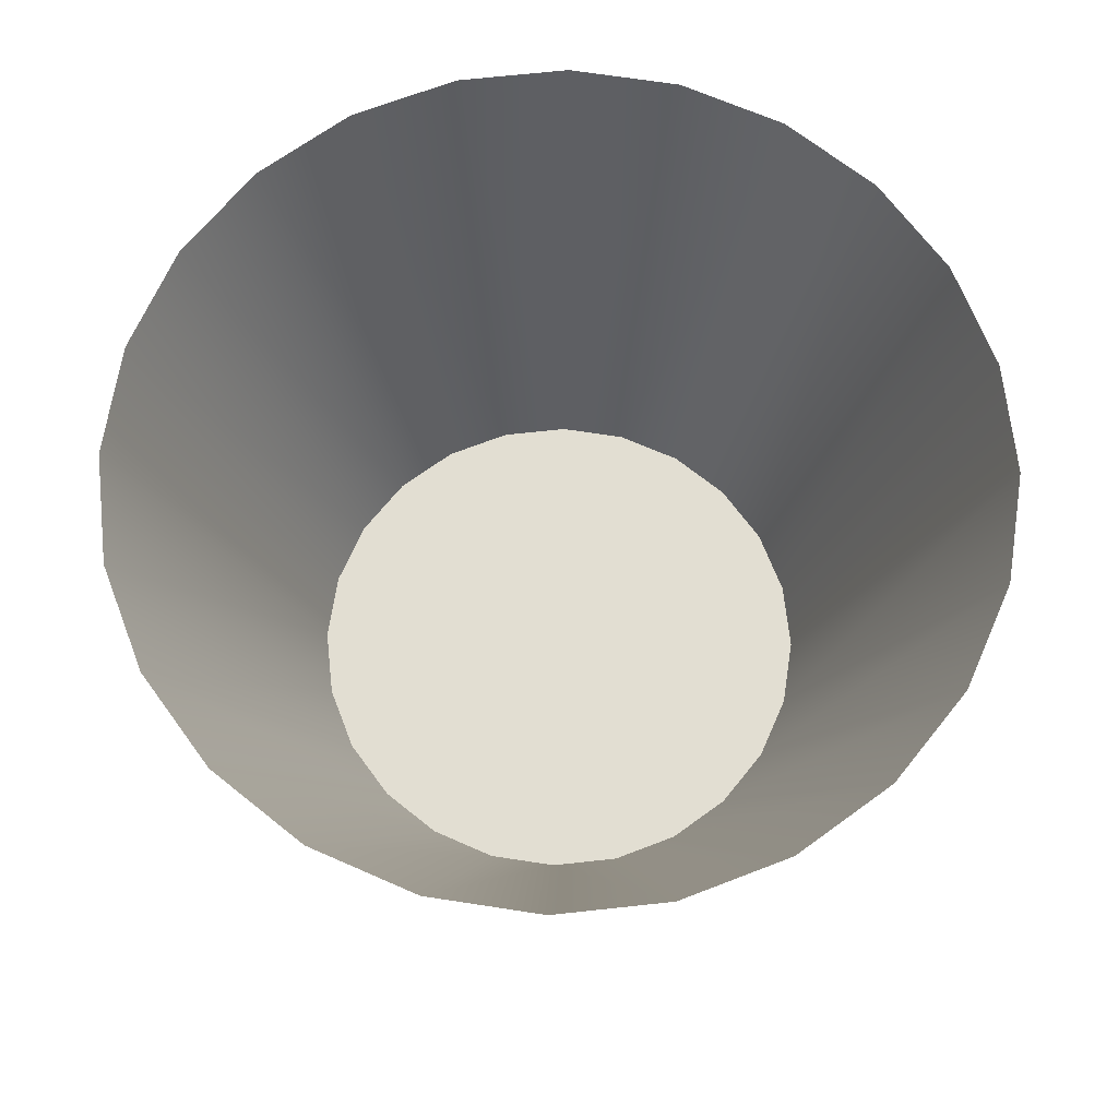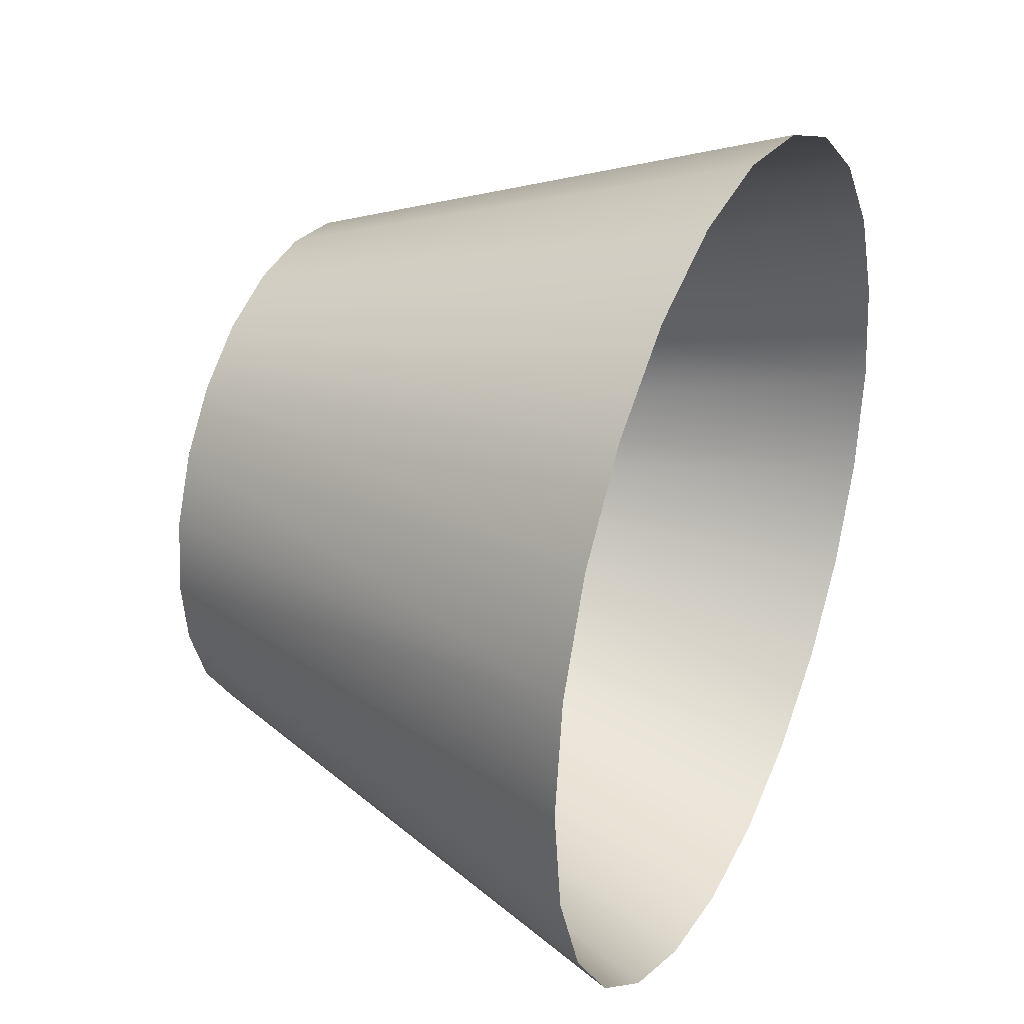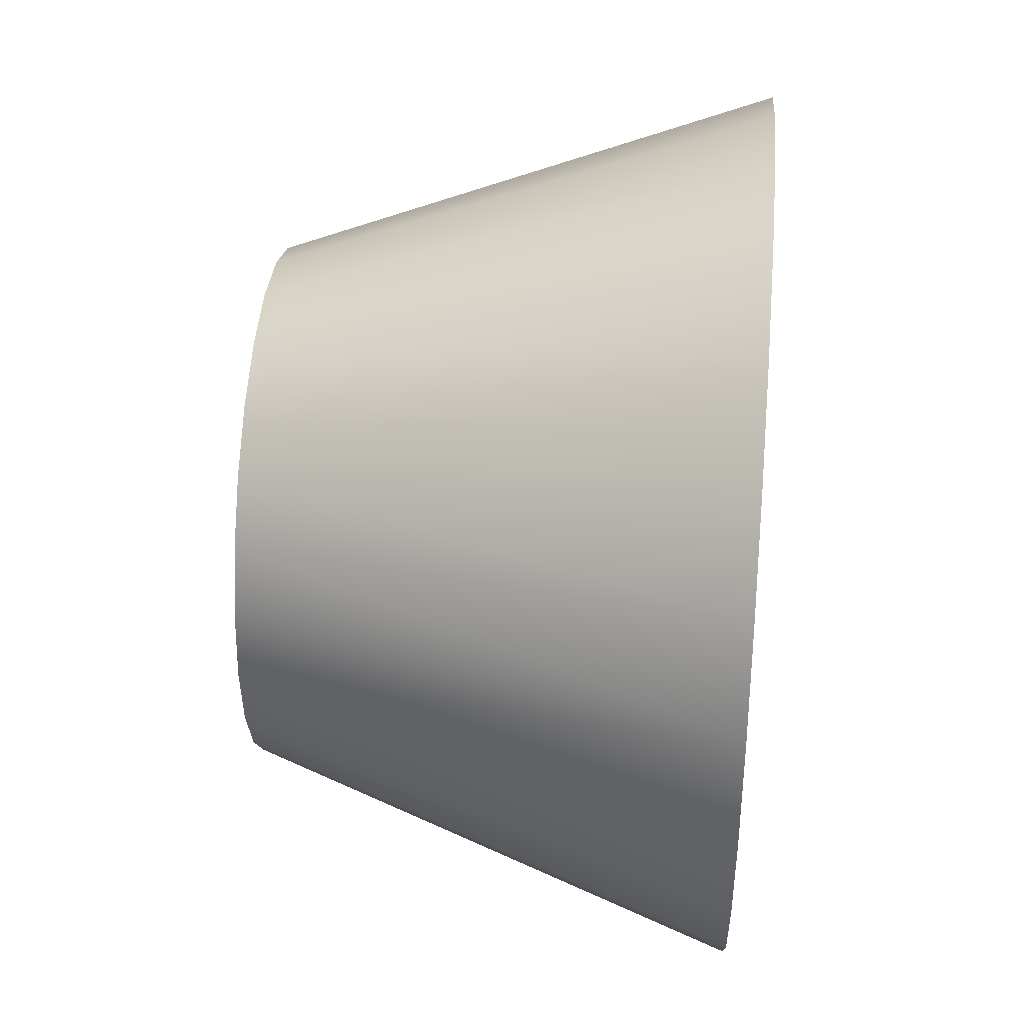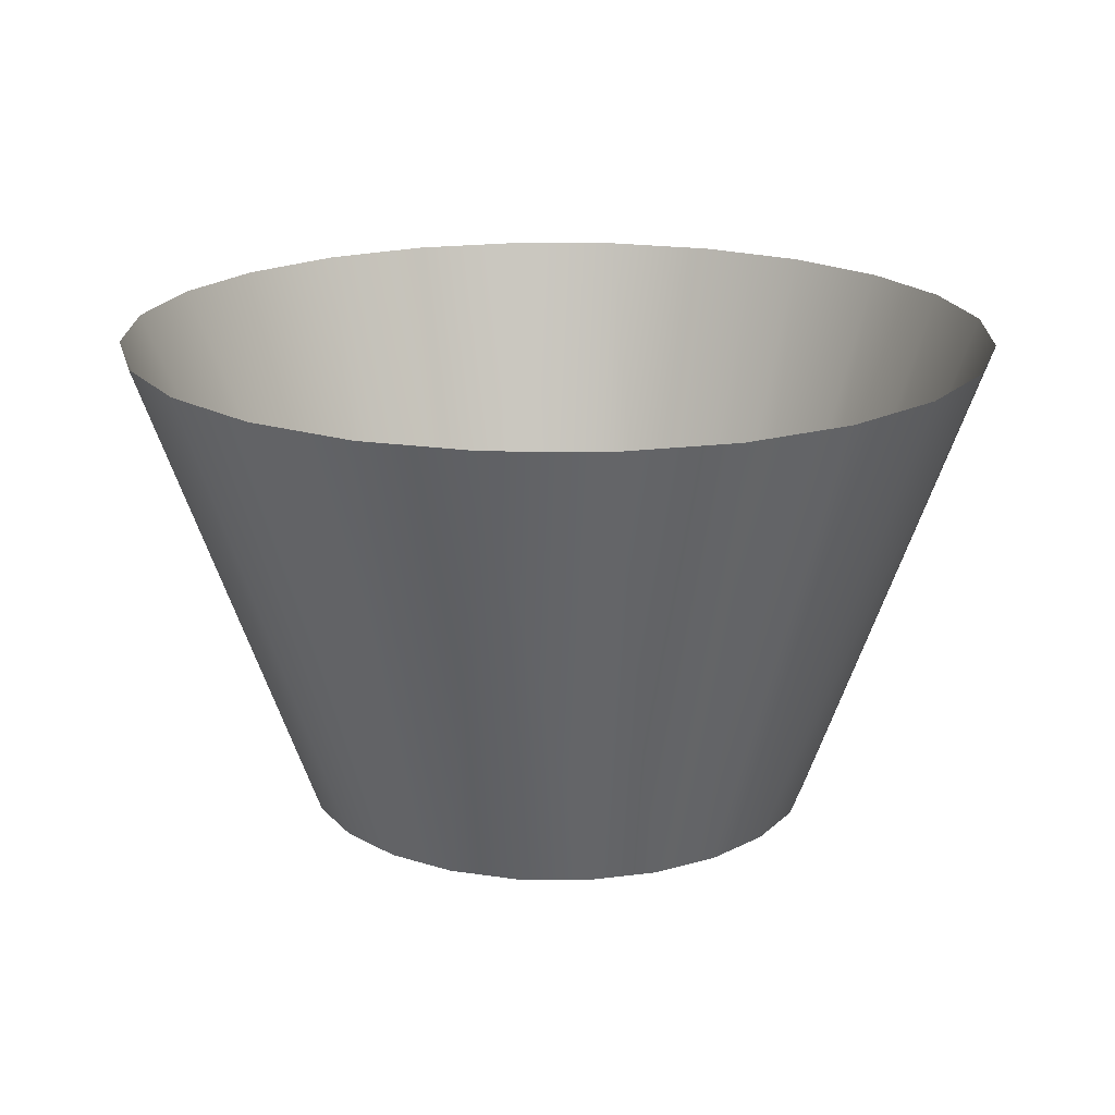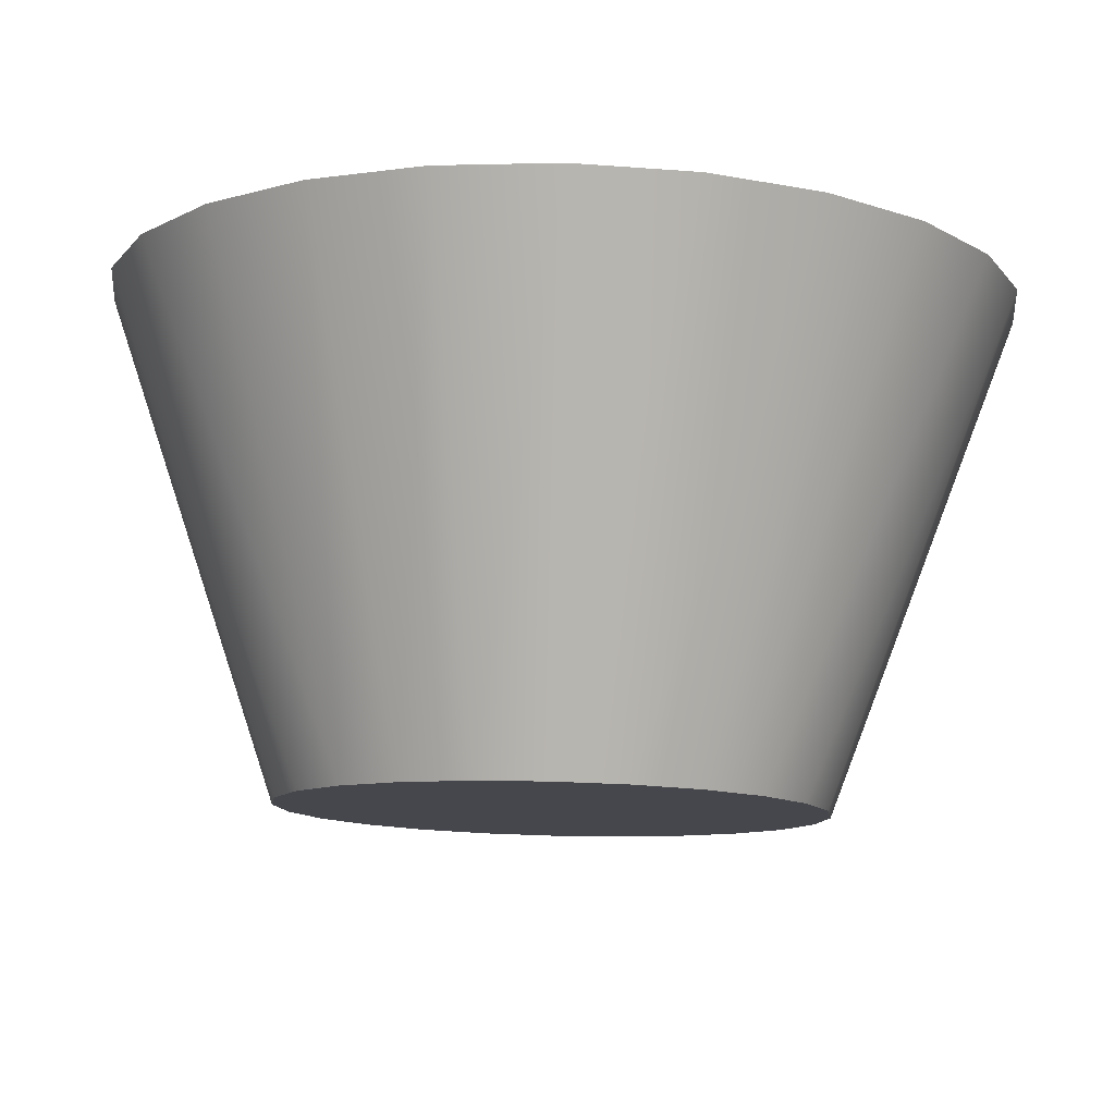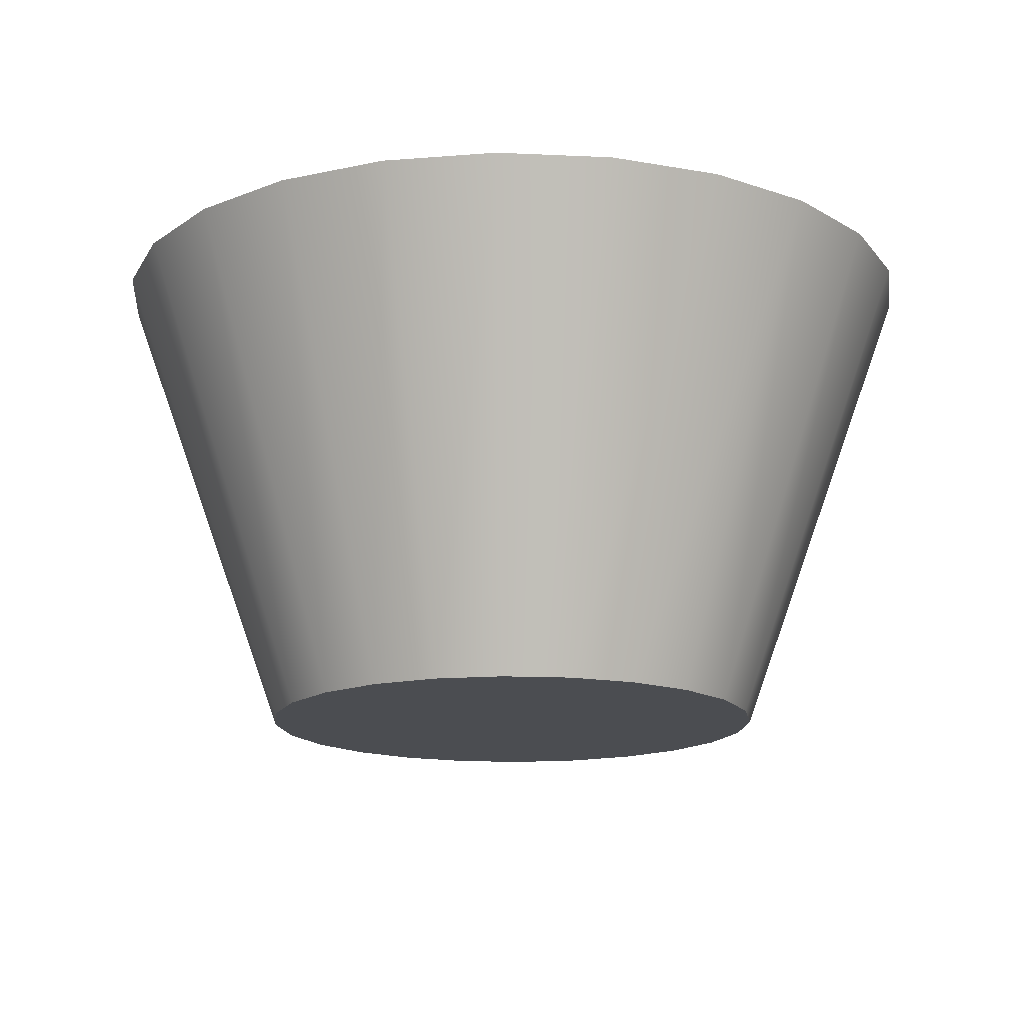
<metadata>
{"format":"obj","ext":"obj","renderer":"f3d","projection":"perspective","resolution":1024,"background":"white","views":[{"elev":68.0,"azim":136.4,"up":"+Y"},{"elev":32.0,"azim":114.8,"up":"+Z"},{"elev":40.7,"azim":95.0,"up":"+Z"},{"elev":18.9,"azim":83.7,"up":"+Y"},{"elev":79.1,"azim":1.4,"up":"+Z"},{"elev":-15.6,"azim":32.1,"up":"+Y"}]}
</metadata>
<code>
o #ID209
v 0.2808 -0.9584 -0.2608
v 0.2808 -0.9584 -0.2732
v 0.2816 -0.9584 -0.267
v 0.2784 -0.9584 -0.255
v 0.2784 -0.9584 -0.279
v 0.2746 -0.9584 -0.2501
v 0.2746 -0.9584 -0.284
v 0.2721 -0.9584 -0.2481
v 0.2696 -0.9584 -0.2878
v 0.2697 -0.9584 -0.2462
v 0.2639 -0.9584 -0.2438
v 0.2638 -0.9584 -0.2901
v 0.2577 -0.9584 -0.243
v 0.2576 -0.9584 -0.291
v 0.2515 -0.9584 -0.2438
v 0.2514 -0.9584 -0.2901
v 0.2457 -0.9584 -0.2462
v 0.2456 -0.9584 -0.2877
v 0.2407 -0.9584 -0.25
v 0.2407 -0.9584 -0.2839
v 0.2369 -0.9584 -0.255
v 0.2388 -0.9584 -0.2814
v 0.2369 -0.9584 -0.2789
v 0.2345 -0.9584 -0.2607
v 0.2345 -0.9584 -0.2731
v 0.2337 -0.9584 -0.2669
v 0.2388 -0.9584 -0.2814
v 0.223 -0.914 -0.2869
v 0.2262 -0.914 -0.2911
v 0.2369 -0.9584 -0.2789
v 0.2407 -0.9584 -0.2839
v 0.2262 -0.914 -0.2911
v 0.2293 -0.914 -0.2952
v 0.2388 -0.9584 -0.2814
v 0.2456 -0.9584 -0.2877
v 0.2376 -0.914 -0.3015
v 0.2514 -0.9584 -0.2901
v 0.2472 -0.914 -0.3056
v 0.2576 -0.9584 -0.291
v 0.2576 -0.914 -0.3069
v 0.2638 -0.9584 -0.2901
v 0.2679 -0.914 -0.3056
v 0.2696 -0.9584 -0.2878
v 0.2776 -0.914 -0.3016
v 0.2746 -0.9584 -0.284
v 0.2858 -0.914 -0.2953
v 0.2922 -0.914 -0.287
v 0.2784 -0.9584 -0.279
v 0.2962 -0.914 -0.2774
v 0.2808 -0.9584 -0.2732
v 0.2976 -0.914 -0.267
v 0.2816 -0.9584 -0.267
v 0.2963 -0.914 -0.2567
v 0.2808 -0.9584 -0.2608
v 0.2784 -0.9584 -0.255
v 0.2923 -0.914 -0.2471
v 0.2746 -0.9584 -0.2501
v 0.2859 -0.914 -0.2388
v 0.2721 -0.9584 -0.2481
v 0.2818 -0.914 -0.2355
v 0.2818 -0.914 -0.2355
v 0.2697 -0.9584 -0.2462
v 0.2721 -0.9584 -0.2481
v 0.2777 -0.914 -0.2324
v 0.2639 -0.9584 -0.2438
v 0.2681 -0.914 -0.2284
v 0.2577 -0.9584 -0.243
v 0.2577 -0.914 -0.227
v 0.2515 -0.9584 -0.2438
v 0.2474 -0.914 -0.2284
v 0.2457 -0.9584 -0.2462
v 0.2377 -0.914 -0.2323
v 0.2407 -0.9584 -0.25
v 0.2294 -0.914 -0.2387
v 0.2231 -0.914 -0.2469
v 0.2369 -0.9584 -0.255
v 0.2191 -0.914 -0.2566
v 0.2345 -0.9584 -0.2607
v 0.2177 -0.914 -0.2669
v 0.2337 -0.9584 -0.2669
v 0.2345 -0.9584 -0.2731
v 0.219 -0.914 -0.2773
f 1 2 3
f 2 1 4
f 2 4 5
f 5 4 6
f 5 6 7
f 7 6 8
f 7 8 9
f 9 8 10
f 9 10 11
f 9 11 12
f 12 11 13
f 12 13 14
f 14 13 15
f 14 15 16
f 16 15 17
f 16 17 18
f 18 17 19
f 18 19 20
f 20 19 21
f 20 21 22
f 22 21 23
f 23 21 24
f 23 24 25
f 25 24 26
f 27 28 29
f 28 27 30
f 31 32 33
f 32 31 34
f 33 35 31
f 35 33 36
f 36 37 35
f 37 36 38
f 38 39 37
f 39 38 40
f 40 41 39
f 41 40 42
f 42 43 41
f 43 42 44
f 44 45 43
f 45 44 46
f 47 45 46
f 45 47 48
f 49 48 47
f 48 49 50
f 51 50 49
f 50 51 52
f 53 52 51
f 52 53 54
f 53 55 54
f 55 53 56
f 56 57 55
f 57 56 58
f 58 59 57
f 59 58 60
f 61 62 63
f 62 61 64
f 64 65 62
f 65 64 66
f 66 67 65
f 67 66 68
f 68 69 67
f 69 68 70
f 70 71 69
f 71 70 72
f 72 73 71
f 73 72 74
f 73 75 76
f 75 73 74
f 76 77 78
f 77 76 75
f 78 79 80
f 79 78 77
f 81 79 82
f 79 81 80
f 30 82 28
f 82 30 81

</code>
